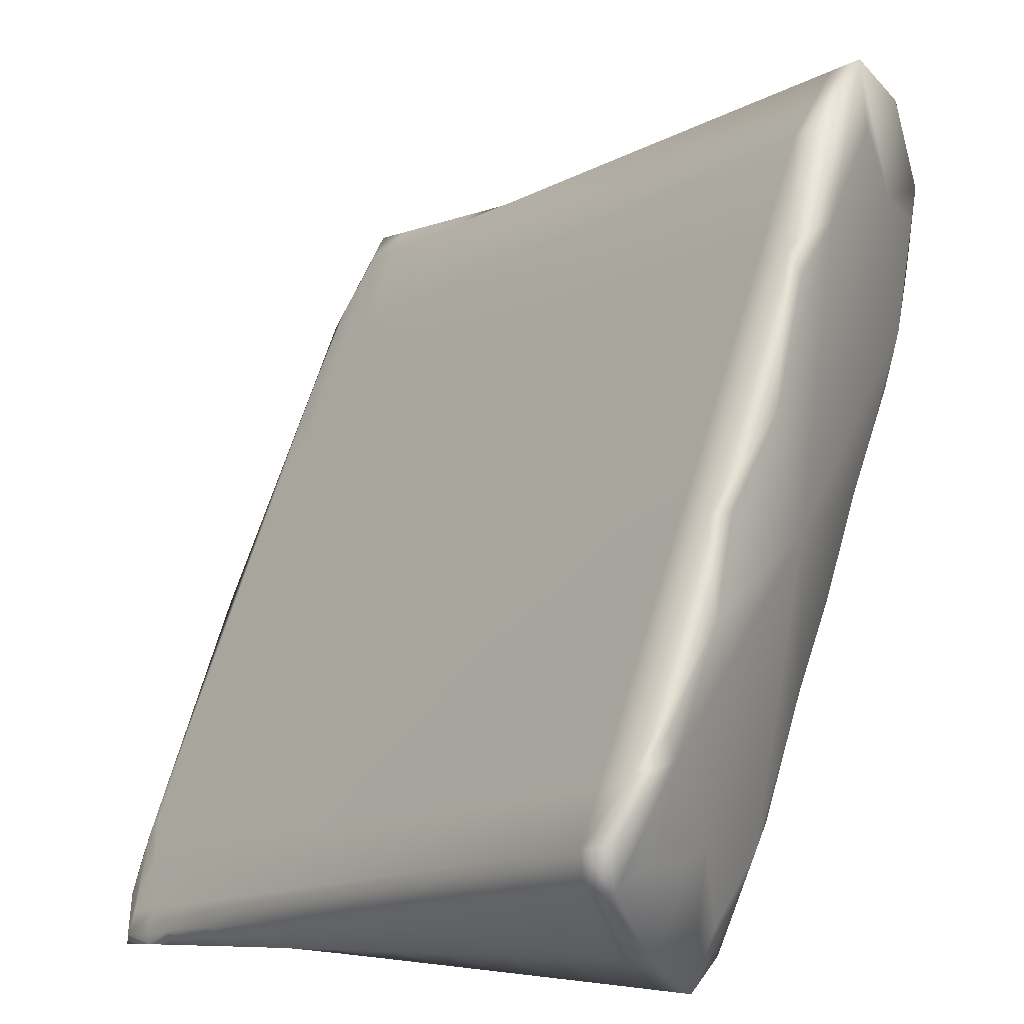
<metadata>
{"format":"obj","ext":"obj","renderer":"f3d","projection":"perspective","resolution":1024,"background":"white","views":[{"elev":50.7,"azim":-167.7,"up":"+Y"}]}
</metadata>
<code>
v -0.628 2.322 0.00947
v -0.6852 2.377 -0.0074
v -0.654 2.349 0.00803
v -0.6508 2.321 -0.07203
v -0.623 2.306 -0.06007
v -0.6496 2.34 -0.04211
v -0.6248 2.312 -0.03308
v -0.638 2.333 0.0129
v -0.634 2.323 -0.03683
v -0.636 2.328 -0.01036
v -0.6266 2.318 -0.009593
v -0.6326 2.328 0.01451
v -0.6308 2.323 -0.008652
v -0.6288 2.317 -0.03508
v -0.6433 2.338 0.01128
v -0.6392 2.328 -0.03858
v -0.6412 2.334 -0.01208
v -0.6517 2.346 -0.01553
v -0.6487 2.344 0.00966
v -0.6464 2.34 -0.0138
v -0.6444 2.334 -0.04034
v -0.6331 2.311 -0.06756
v -0.6233 2.308 -0.05332
v -0.6322 2.317 -0.06094
v -0.627 2.311 -0.05917
v -0.6227 2.306 -0.06126
v -0.6318 2.315 -0.06895
v -0.6265 2.309 -0.06721
v -0.6272 2.308 -0.06609
v -0.6477 2.334 -0.06632
v -0.6374 2.323 -0.06273
v -0.6425 2.329 -0.06452
v -0.639 2.315 -0.06905
v -0.6371 2.32 -0.07071
v -0.6476 2.331 -0.07423
v -0.6423 2.326 -0.07247
v -0.6449 2.318 -0.07054
v -0.6544 2.329 -0.03294
v -0.6255 2.313 -0.02681
v -0.6362 2.319 -0.02898
v -0.6239 2.309 -0.04827
v -0.6343 2.313 -0.05417
v -0.6283 2.31 -0.05278
v -0.6302 2.316 -0.02767
v -0.6423 2.322 -0.0303
v -0.6403 2.317 -0.05556
v -0.6524 2.323 -0.05837
v -0.6464 2.32 -0.05696
v -0.6483 2.325 -0.03161
v -0.6271 2.318 -0.004554
v -0.6382 2.325 -0.00344
v -0.6321 2.321 -0.002215
v -0.6282 2.322 0.01068
v -0.6393 2.329 0.01451
v -0.6333 2.326 0.01574
v -0.6564 2.334 -0.007146
v -0.6442 2.328 -0.00467
v -0.6503 2.331 -0.005905
v -0.6453 2.333 0.01328
v -0.6573 2.34 0.01079
v -0.6513 2.336 0.01204
v -0.6843 2.345 -0.07614
v -0.67 2.366 0.0031
v -0.6685 2.332 -0.07654
v -0.6651 2.357 -0.04744
v -0.6593 2.355 0.006393
v -0.6548 2.346 -0.04388
v -0.6569 2.352 -0.01726
v -0.6673 2.363 -0.02075
v -0.6647 2.36 0.004749
v -0.6621 2.357 -0.019
v -0.66 2.351 -0.04566
v -0.6632 2.352 -0.07176
v -0.6529 2.34 -0.06813
v -0.658 2.346 -0.06994
v -0.6567 2.325 -0.07353
v -0.6529 2.336 -0.076
v -0.6634 2.347 -0.07956
v -0.6581 2.342 -0.07778
v -0.6626 2.328 -0.07503
v -0.6801 2.372 -0.0515
v -0.6753 2.371 0.001444
v -0.6703 2.363 -0.04923
v -0.6725 2.369 -0.0225
v -0.6821 2.377 -0.02767
v -0.6807 2.377 -0.000217
v -0.6777 2.375 -0.02426
v -0.6755 2.369 -0.05103
v -0.6784 2.367 -0.07204
v -0.6684 2.357 -0.07358
v -0.6735 2.363 -0.07541
v -0.6744 2.335 -0.07806
v -0.6687 2.353 -0.08135
v -0.6793 2.36 -0.07946
v -0.6739 2.358 -0.08315
v -0.6802 2.339 -0.07958
v -0.6725 2.338 -0.03694
v -0.6604 2.332 -0.03427
v -0.6584 2.326 -0.05978
v -0.6704 2.332 -0.06262
v -0.6644 2.329 -0.0612
v -0.6664 2.335 -0.0356
v -0.6746 2.344 -0.0109
v -0.6625 2.338 -0.008393
v -0.6685 2.341 -0.009644
v -0.6633 2.344 0.009538
v -0.6752 2.351 0.007019
v -0.6693 2.347 0.008281
v -0.6887 2.349 -0.04111
v -0.6785 2.341 -0.03829
v -0.6764 2.336 -0.06405
v -0.6869 2.344 -0.0633
v -0.6824 2.339 -0.06548
v -0.6846 2.344 -0.03964
v -0.6906 2.354 -0.01809
v -0.6807 2.347 -0.01216
v -0.6867 2.35 -0.01343
v -0.6812 2.354 0.005751
v -0.6904 2.362 -0.003242
v -0.6872 2.358 0.004477
v -0.6881 2.369 -0.008198
v -0.6833 2.38 -0.001051
v -0.6842 2.368 0.005071
v -0.6902 2.36 0.003839
v -0.6559 2.345 0.01231
v -0.6513 2.347 0.008846
v -0.6502 2.341 0.01375
v -0.6543 2.338 0.01141
v -0.6491 2.326 -0.07436
v -0.6478 2.32 -0.07128
v -0.6435 2.322 -0.07273
v -0.645 2.328 -0.07335
v -0.6506 2.343 -0.0288
v -0.647 2.337 -0.04122
v -0.6454 2.337 -0.02705
v -0.6491 2.343 -0.01466
v -0.635 2.326 -0.02358
v -0.6314 2.32 -0.03596
v -0.6298 2.32 -0.02185
v -0.6334 2.326 -0.009505
v -0.6353 2.33 0.01371
v -0.637 2.331 0.002859
v -0.6318 2.326 0.004549
v -0.63 2.325 0.01532
v -0.6282 2.32 -0.0078
v -0.6266 2.319 -0.002371
v -0.6262 2.314 -0.03422
v -0.6251 2.314 -0.02215
v -0.6402 2.331 -0.02531
v -0.6366 2.325 -0.03771
v -0.6386 2.331 -0.01122
v -0.6407 2.336 0.01209
v -0.6422 2.337 0.001163
v -0.6527 2.349 -0.00225
v -0.6475 2.343 -0.00054
v -0.646 2.341 0.01047
v -0.6438 2.337 -0.01294
v -0.6418 2.331 -0.03946
v -0.6302 2.309 -0.06682
v -0.6268 2.308 -0.06787
v -0.6291 2.312 -0.06808
v -0.6324 2.313 -0.06948
v -0.633 2.32 -0.05014
v -0.6296 2.314 -0.06005
v -0.6278 2.314 -0.04838
v -0.6236 2.31 -0.04202
v -0.6244 2.309 -0.05828
v -0.6318 2.316 -0.06666
v -0.6266 2.31 -0.06487
v -0.6227 2.307 -0.05438
v -0.6239 2.307 -0.06634
v -0.6242 2.306 -0.06535
v -0.6226 2.306 -0.05673
v -0.6486 2.337 -0.05548
v -0.6451 2.332 -0.06542
v -0.6434 2.331 -0.05369
v -0.6348 2.32 -0.06184
v -0.6382 2.325 -0.05192
v -0.64 2.326 -0.06363
v -0.6361 2.313 -0.0683
v -0.6344 2.317 -0.06983
v -0.6379 2.317 -0.0711
v -0.6369 2.322 -0.06846
v -0.6473 2.333 -0.07206
v -0.6421 2.327 -0.07026
v -0.6397 2.323 -0.07158
v -0.642 2.316 -0.06979
v -0.6533 2.326 -0.04648
v -0.6513 2.327 -0.03228
v -0.6473 2.322 -0.04511
v -0.6494 2.321 -0.05767
v -0.6332 2.317 -0.02833
v -0.6292 2.313 -0.04104
v -0.6313 2.312 -0.05347
v -0.6352 2.316 -0.04239
v -0.6337 2.312 -0.06251
v -0.6277 2.308 -0.06109
v -0.623 2.307 -0.05177
v -0.6253 2.309 -0.05208
v -0.6272 2.314 -0.02702
v -0.6241 2.311 -0.03677
v -0.6393 2.321 -0.02964
v -0.6373 2.315 -0.05486
v -0.6412 2.319 -0.04375
v -0.6397 2.315 -0.06393
v -0.6517 2.321 -0.06679
v -0.6457 2.318 -0.06536
v -0.6433 2.318 -0.05626
v -0.6453 2.324 -0.03095
v -0.6332 2.327 0.01801
v -0.6363 2.328 0.01513
v -0.6389 2.332 0.01659
v -0.6372 2.322 -0.01576
v -0.6351 2.323 -0.002826
v -0.6312 2.319 -0.01449
v -0.6256 2.315 -0.01692
v -0.6291 2.32 -0.001604
v -0.639 2.327 0.007242
v -0.6329 2.324 0.008432
v -0.6269 2.319 0.000229
v -0.6303 2.324 0.01635
v -0.6274 2.321 0.00755
v -0.6554 2.332 -0.01958
v -0.6534 2.333 -0.006525
v -0.6494 2.328 -0.0183
v -0.6412 2.326 -0.004054
v -0.6433 2.325 -0.01703
v -0.6473 2.33 -0.005287
v -0.6423 2.331 0.01389
v -0.6445 2.336 0.01517
v -0.6451 2.33 0.006047
v -0.6572 2.337 0.00364
v -0.6512 2.334 0.004846
v -0.6483 2.335 0.01266
v -0.6827 2.354 -0.07408
v -0.6832 2.341 -0.08034
v -0.677 2.348 -0.08261
v -0.6765 2.361 -0.08405
v -0.6658 2.339 -0.0793
v -0.6655 2.33 -0.07579
v -0.6603 2.335 -0.07765
v -0.6608 2.344 -0.07867
v -0.6662 2.36 -0.03408
v -0.6626 2.354 -0.04655
v -0.661 2.354 -0.03231
v -0.6647 2.36 -0.01987
v -0.6558 2.349 -0.03055
v -0.6522 2.343 -0.04299
v -0.6543 2.349 -0.01639
v -0.6567 2.352 0.007212
v -0.6579 2.355 -0.003966
v -0.6673 2.363 0.003925
v -0.6683 2.366 -0.007417
v -0.6631 2.36 -0.005688
v -0.662 2.358 0.005572
v -0.6595 2.354 -0.01813
v -0.6574 2.348 -0.04477
v -0.6641 2.354 -0.06087
v -0.6606 2.349 -0.07085
v -0.6589 2.348 -0.05906
v -0.6503 2.337 -0.06722
v -0.6537 2.343 -0.05727
v -0.6555 2.343 -0.06903
v -0.6537 2.323 -0.07278
v -0.6502 2.334 -0.07512
v -0.6547 2.33 -0.076
v -0.6524 2.339 -0.07388
v -0.6627 2.35 -0.07752
v -0.6576 2.345 -0.0757
v -0.6555 2.339 -0.07689
v -0.6596 2.327 -0.07428
v -0.6822 2.373 -0.04042
v -0.6781 2.371 -0.05193
v -0.6766 2.372 -0.03763
v -0.6803 2.378 -0.02514
v -0.6714 2.366 -0.03585
v -0.6677 2.36 -0.04834
v -0.6699 2.366 -0.02162
v -0.6727 2.369 0.002273
v -0.6736 2.372 -0.009152
v -0.6838 2.377 -0.02034
v -0.6788 2.378 -0.01089
v -0.678 2.374 0.000614
v -0.6751 2.372 -0.02338
v -0.6729 2.366 -0.05013
v -0.6805 2.368 -0.06059
v -0.6761 2.366 -0.07633
v -0.6744 2.366 -0.06449
v -0.6658 2.354 -0.07267
v -0.6693 2.36 -0.06267
v -0.671 2.36 -0.0745
v -0.6714 2.334 -0.0773
v -0.666 2.35 -0.08046
v -0.6714 2.344 -0.08095
v -0.6679 2.356 -0.07935
v -0.6795 2.365 -0.07313
v -0.6731 2.362 -0.08119
v -0.6713 2.355 -0.08225
v -0.6773 2.337 -0.07882
v -0.6672 2.354 0.009435
v -0.6722 2.349 0.00765
v -0.6729 2.359 0.007986
v -0.6714 2.335 -0.05061
v -0.6695 2.337 -0.03627
v -0.6654 2.332 -0.04923
v -0.6674 2.331 -0.06191
v -0.6554 2.324 -0.05908
v -0.6593 2.329 -0.04785
v -0.6574 2.33 -0.0336
v -0.6577 2.324 -0.06823
v -0.6697 2.33 -0.07113
v -0.6637 2.327 -0.06968
v -0.6614 2.328 -0.06049
v -0.6634 2.333 -0.03494
v -0.6736 2.341 -0.02346
v -0.6716 2.342 -0.01027
v -0.6675 2.338 -0.02216
v -0.6615 2.335 -0.02087
v -0.6594 2.336 -0.007769
v -0.6655 2.339 -0.009018
v -0.6603 2.342 0.01017
v -0.6615 2.35 0.01088
v -0.6633 2.34 0.002429
v -0.6755 2.346 -1e-05
v -0.6694 2.343 0.001212
v -0.6663 2.345 0.00891
v -0.6878 2.348 -0.052
v -0.6876 2.346 -0.04032
v -0.6834 2.341 -0.0534
v -0.6854 2.34 -0.0662
v -0.6755 2.34 -0.03762
v -0.6734 2.334 -0.06334
v -0.6774 2.338 -0.052
v -0.6757 2.334 -0.07258
v -0.6865 2.345 -0.06753
v -0.6817 2.337 -0.07404
v -0.6794 2.337 -0.06477
v -0.6815 2.343 -0.03896
v -0.6895 2.353 -0.03146
v -0.6898 2.352 -0.01407
v -0.6857 2.348 -0.02607
v -0.6776 2.346 -0.01153
v -0.6796 2.344 -0.02476
v -0.6837 2.349 -0.0128
v -0.6782 2.352 0.006385
v -0.6785 2.363 0.006531
v -0.6816 2.35 -0.001238
v -0.691 2.357 -0.01371
v -0.6876 2.353 -0.002471
v -0.6842 2.356 0.005115
v -0.687 2.37 0.004339
v -0.653 2.343 0.01303
v -0.6463 2.324 -0.07355
v -0.648 2.34 -0.02793
v -0.6324 2.323 -0.02272
v -0.6344 2.329 0.003705
v -0.6292 2.323 0.005392
v -0.6272 2.317 -0.02099
v -0.6376 2.328 -0.02445
v -0.6396 2.334 0.002012
v -0.6501 2.346 -0.001394
v -0.6449 2.34 0.000312
v -0.6428 2.334 -0.02618
v -0.6296 2.31 -0.06867
v -0.6304 2.317 -0.04926
v -0.6252 2.311 -0.0475
v -0.6292 2.313 -0.06577
v -0.624 2.307 -0.06398
v -0.624 2.306 -0.06706
v -0.646 2.334 -0.05458
v -0.6356 2.322 -0.05103
v -0.6408 2.328 -0.0528
v -0.6351 2.315 -0.07029
v -0.6343 2.319 -0.06756
v -0.6447 2.33 -0.07116
v -0.6395 2.325 -0.06935
v -0.6407 2.319 -0.07192
v -0.6503 2.324 -0.04579
v -0.6322 2.314 -0.04171
v -0.6307 2.31 -0.0618
v -0.6247 2.307 -0.06038
v -0.6262 2.311 -0.04036
v -0.6382 2.318 -0.04307
v -0.6367 2.313 -0.06322
v -0.6487 2.319 -0.06608
v -0.6427 2.316 -0.06464
v -0.6443 2.321 -0.04443
v -0.636 2.33 0.0173
v -0.6342 2.32 -0.01512
v -0.6281 2.317 -0.01386
v -0.6359 2.325 0.007838
v -0.6299 2.322 0.009025
v -0.6304 2.325 0.01871
v -0.6524 2.33 -0.01894
v -0.6403 2.324 -0.01639
v -0.6463 2.327 -0.01766
v -0.6417 2.334 0.01588
v -0.642 2.329 0.006645
v -0.6542 2.335 0.004244
v -0.6481 2.332 0.005447
v -0.6474 2.339 0.01446
v -0.6798 2.35 -0.08344
v -0.663 2.337 -0.07847
v -0.6636 2.357 -0.0332
v -0.6532 2.346 -0.02968
v -0.6553 2.352 -0.003107
v -0.6657 2.363 -0.006552
v -0.6605 2.357 -0.004826
v -0.6584 2.351 -0.03143
v -0.6615 2.351 -0.05996
v -0.6511 2.34 -0.05637
v -0.6563 2.345 -0.05816
v -0.6519 2.328 -0.07518
v -0.6498 2.336 -0.07297
v -0.6602 2.347 -0.07661
v -0.655 2.342 -0.07479
v -0.6575 2.333 -0.07682
v -0.6792 2.375 -0.03852
v -0.6688 2.363 -0.03496
v -0.671 2.369 -0.008284
v -0.6814 2.381 -0.01177
v -0.6762 2.375 -0.01002
v -0.674 2.369 -0.03674
v -0.677 2.368 -0.0654
v -0.6667 2.357 -0.06177
v -0.6718 2.363 -0.06358
v -0.6686 2.341 -0.08012
v -0.6653 2.353 -0.07844
v -0.6756 2.365 -0.08211
v -0.6705 2.359 -0.08027
v -0.6742 2.346 -0.08178
v -0.67 2.357 0.008711
v -0.6684 2.333 -0.04992
v -0.6563 2.327 -0.04716
v -0.6547 2.323 -0.06751
v -0.6667 2.329 -0.0704
v -0.6607 2.326 -0.06896
v -0.6623 2.33 -0.04854
v -0.6706 2.34 -0.02281
v -0.6584 2.333 -0.02023
v -0.6645 2.336 -0.02152
v -0.6587 2.348 0.0116
v -0.6603 2.338 0.003035
v -0.6724 2.345 0.000601
v -0.6664 2.342 0.001821
v -0.6644 2.352 0.01016
v -0.6864 2.343 -0.0541
v -0.6744 2.337 -0.05131
v -0.6727 2.332 -0.07185
v -0.6847 2.338 -0.07477
v -0.6787 2.335 -0.07331
v -0.6804 2.34 -0.0527
v -0.6887 2.349 -0.02672
v -0.6766 2.343 -0.02411
v -0.6827 2.346 -0.02542
v -0.6757 2.361 0.007259
v -0.6785 2.348 -0.000623
v -0.6907 2.354 -0.003089
v -0.6846 2.351 -0.001853
v -0.6813 2.366 0.005802
v -0.6859 2.362 -0.04434
v -0.6241 2.312 -0.02734
f 121 351 122 2
f 122 351 123 86
f 123 351 124 120
f 124 351 121 119
f 125 352 126 3
f 126 352 127 19
f 127 352 128 61
f 128 352 125 60
f 129 353 130 4
f 130 353 131 37
f 131 353 132 36
f 132 353 129 35
f 133 354 134 6
f 134 354 135 21
f 135 354 136 20
f 136 354 133 18
f 137 355 138 9
f 138 355 139 14
f 139 355 140 13
f 140 355 137 10
f 141 356 142 8
f 142 356 140 10
f 140 356 143 13
f 143 356 141 12
f 144 357 143 12
f 143 357 145 13
f 145 357 146 11
f 146 357 144 1
f 147 358 148 7
f 148 358 145 11
f 145 358 139 13
f 139 358 147 14
f 149 359 150 16
f 150 359 137 9
f 137 359 151 10
f 151 359 149 17
f 152 360 153 15
f 153 360 151 17
f 151 360 142 10
f 142 360 152 8
f 126 361 154 3
f 154 361 136 18
f 136 361 155 20
f 155 361 126 19
f 156 362 155 19
f 155 362 157 20
f 157 362 153 17
f 153 362 156 15
f 158 363 149 16
f 149 363 157 17
f 157 363 135 20
f 135 363 158 21
f 159 364 160 29
f 160 364 161 28
f 161 364 162 27
f 162 364 159 22
f 138 365 163 9
f 163 365 164 24
f 164 365 165 25
f 165 365 138 14
f 166 366 147 7
f 147 366 165 14
f 165 366 167 25
f 167 366 166 23
f 164 367 168 24
f 168 367 161 27
f 161 367 169 28
f 169 367 164 25
f 170 368 167 23
f 167 368 169 25
f 169 368 171 28
f 171 368 170 26
f 172 369 173 5
f 173 369 171 26
f 171 369 160 28
f 160 369 172 29
f 174 370 175 30
f 175 370 176 32
f 176 370 134 21
f 134 370 174 6
f 177 371 163 24
f 163 371 150 9
f 150 371 178 16
f 178 371 177 31
f 179 372 178 31
f 178 372 158 16
f 158 372 176 21
f 176 372 179 32
f 180 373 162 22
f 162 373 181 27
f 181 373 182 34
f 182 373 180 33
f 168 374 177 24
f 177 374 183 31
f 183 374 181 34
f 181 374 168 27
f 184 375 132 35
f 132 375 185 36
f 185 375 175 32
f 175 375 184 30
f 186 376 183 34
f 183 376 179 31
f 179 376 185 32
f 185 376 186 36
f 187 377 182 33
f 182 377 186 34
f 186 377 131 36
f 131 377 187 37
f 188 378 189 38
f 189 378 190 49
f 190 378 191 48
f 191 378 188 47
f 192 379 193 44
f 193 379 194 43
f 194 379 195 42
f 195 379 192 40
f 159 380 196 22
f 196 380 194 42
f 194 380 197 43
f 197 380 159 29
f 198 381 172 5
f 172 381 197 29
f 197 381 199 43
f 199 381 198 41
f 200 382 201 39
f 201 382 199 41
f 199 382 193 43
f 193 382 200 44
f 202 383 195 40
f 195 383 203 42
f 203 383 204 46
f 204 383 202 45
f 196 384 180 22
f 180 384 205 33
f 205 384 203 46
f 203 384 196 42
f 206 385 191 47
f 191 385 207 48
f 207 385 130 37
f 130 385 206 4
f 208 386 205 46
f 205 386 187 33
f 187 386 207 37
f 207 386 208 48
f 209 387 204 45
f 204 387 208 46
f 208 387 190 48
f 190 387 209 49
f 141 388 210 12
f 210 388 211 55
f 211 388 212 54
f 212 388 141 8
f 192 389 213 40
f 213 389 214 51
f 214 389 215 52
f 215 389 192 44
f 216 390 200 39
f 200 390 215 44
f 215 390 217 52
f 217 390 216 50
f 214 391 218 51
f 218 391 211 54
f 211 391 219 55
f 219 391 214 52
f 220 392 217 50
f 217 392 219 52
f 219 392 221 55
f 221 392 220 53
f 144 393 222 1
f 222 393 221 53
f 221 393 210 55
f 210 393 144 12
f 223 394 224 56
f 224 394 225 58
f 225 394 189 49
f 189 394 223 38
f 226 395 213 51
f 213 395 202 40
f 202 395 227 45
f 227 395 226 57
f 228 396 227 57
f 227 396 209 45
f 209 396 225 49
f 225 396 228 58
f 152 397 212 8
f 212 397 229 54
f 229 397 230 59
f 230 397 152 15
f 218 398 226 51
f 226 398 231 57
f 231 398 229 59
f 229 398 218 54
f 232 399 128 60
f 128 399 233 61
f 233 399 224 58
f 224 399 232 56
f 234 400 231 59
f 231 400 228 57
f 228 400 233 58
f 233 400 234 61
f 156 401 230 15
f 230 401 234 59
f 234 401 127 61
f 127 401 156 19
f 235 402 236 62
f 236 402 237 96
f 237 402 238 95
f 238 402 235 94
f 239 403 240 64
f 240 403 241 80
f 241 403 242 79
f 242 403 239 78
f 243 404 244 65
f 244 404 245 72
f 245 404 246 71
f 246 404 243 69
f 247 405 248 67
f 248 405 133 6
f 133 405 249 18
f 249 405 247 68
f 250 406 251 66
f 251 406 249 68
f 249 406 154 18
f 154 406 250 3
f 252 407 253 63
f 253 407 246 69
f 246 407 254 71
f 254 407 252 70
f 255 408 254 70
f 254 408 256 71
f 256 408 251 68
f 251 408 255 66
f 257 409 247 67
f 247 409 256 68
f 256 409 245 71
f 245 409 257 72
f 258 410 259 73
f 259 410 260 75
f 260 410 244 72
f 244 410 258 65
f 261 411 174 30
f 174 411 248 6
f 248 411 262 67
f 262 411 261 74
f 263 412 262 74
f 262 412 257 67
f 257 412 260 72
f 260 412 263 75
f 264 413 129 4
f 129 413 265 35
f 265 413 266 77
f 266 413 264 76
f 184 414 261 30
f 261 414 267 74
f 267 414 265 77
f 265 414 184 35
f 268 415 242 78
f 242 415 269 79
f 269 415 259 75
f 259 415 268 73
f 270 416 267 77
f 267 416 263 74
f 263 416 269 75
f 269 416 270 79
f 271 417 266 76
f 266 417 270 77
f 270 417 241 79
f 241 417 271 80
f 272 418 273 81
f 273 418 274 88
f 274 418 275 87
f 275 418 272 85
f 276 419 277 83
f 277 419 243 65
f 243 419 278 69
f 278 419 276 84
f 279 420 280 82
f 280 420 278 84
f 278 420 253 69
f 253 420 279 63
f 122 421 281 2
f 281 421 275 85
f 275 421 282 87
f 282 421 122 86
f 283 422 282 86
f 282 422 284 87
f 284 422 280 84
f 280 422 283 82
f 285 423 276 83
f 276 423 284 84
f 284 423 274 87
f 274 423 285 88
f 286 424 287 89
f 287 424 288 91
f 288 424 273 88
f 273 424 286 81
f 289 425 258 73
f 258 425 277 65
f 277 425 290 83
f 290 425 289 90
f 291 426 290 90
f 290 426 285 83
f 285 426 288 88
f 288 426 291 91
f 292 427 239 64
f 239 427 293 78
f 293 427 294 93
f 294 427 292 92
f 268 428 289 73
f 289 428 295 90
f 295 428 293 93
f 293 428 268 78
f 296 429 238 94
f 238 429 297 95
f 297 429 287 91
f 287 429 296 89
f 298 430 295 93
f 295 430 291 90
f 291 430 297 91
f 297 430 298 95
f 299 431 294 92
f 294 431 298 93
f 298 431 237 95
f 237 431 299 96
f 252 432 300 70
f 300 432 301 108
f 301 432 302 107
f 302 432 252 63
f 303 433 304 97
f 304 433 305 102
f 305 433 306 101
f 306 433 303 100
f 188 434 307 47
f 307 434 308 99
f 308 434 309 98
f 309 434 188 38
f 206 435 264 4
f 264 435 310 76
f 310 435 307 99
f 307 435 206 47
f 240 436 311 64
f 311 436 306 100
f 306 436 312 101
f 312 436 240 80
f 271 437 312 80
f 312 437 313 101
f 313 437 310 99
f 310 437 271 76
f 314 438 308 98
f 308 438 313 99
f 313 438 305 101
f 305 438 314 102
f 304 439 315 97
f 315 439 316 103
f 316 439 317 105
f 317 439 304 102
f 223 440 309 38
f 309 440 318 98
f 318 440 319 104
f 319 440 223 56
f 314 441 317 102
f 317 441 320 105
f 320 441 318 104
f 318 441 314 98
f 250 442 125 3
f 125 442 321 60
f 321 442 322 106
f 322 442 250 66
f 232 443 319 56
f 319 443 323 104
f 323 443 321 106
f 321 443 232 60
f 316 444 324 103
f 324 444 301 107
f 301 444 325 108
f 325 444 316 105
f 323 445 320 104
f 320 445 325 105
f 325 445 326 108
f 326 445 323 106
f 255 446 322 66
f 322 446 326 106
f 326 446 300 108
f 300 446 255 70
f 327 447 328 109
f 328 447 329 114
f 329 447 330 113
f 330 447 327 112
f 331 448 303 97
f 303 448 332 100
f 332 448 333 111
f 333 448 331 110
f 311 449 292 64
f 292 449 334 92
f 334 449 332 111
f 332 449 311 100
f 335 450 330 112
f 330 450 336 113
f 336 450 236 96
f 236 450 335 62
f 337 451 334 111
f 334 451 299 92
f 299 451 336 96
f 336 451 337 113
f 338 452 333 110
f 333 452 337 111
f 337 452 329 113
f 329 452 338 114
f 339 453 340 115
f 340 453 341 117
f 341 453 328 114
f 328 453 339 109
f 342 454 315 103
f 315 454 331 97
f 331 454 343 110
f 343 454 342 116
f 344 455 343 116
f 343 455 338 110
f 338 455 341 114
f 341 455 344 117
f 279 456 302 63
f 302 456 345 107
f 345 456 346 118
f 346 456 279 82
f 324 457 342 103
f 342 457 347 116
f 347 457 345 118
f 345 457 324 107
f 348 458 124 119
f 124 458 349 120
f 349 458 340 117
f 340 458 348 115
f 350 459 347 118
f 347 459 344 116
f 344 459 349 117
f 349 459 350 120
f 283 460 346 82
f 346 460 350 118
f 350 460 123 120
f 123 460 283 86
f 121 461 348 119
f 348 461 339 115
f 339 461 327 109
f 327 461 335 112
f 335 461 235 62
f 235 461 296 94
f 296 461 286 89
f 286 461 272 81
f 272 461 281 85
f 281 461 121 2
f 146 462 148 11
f 148 462 166 7
f 166 462 170 23
f 170 462 173 26
f 173 462 198 5
f 198 462 201 41
f 201 462 216 39
f 216 462 220 50
f 220 462 222 53
f 222 462 146 1

</code>
